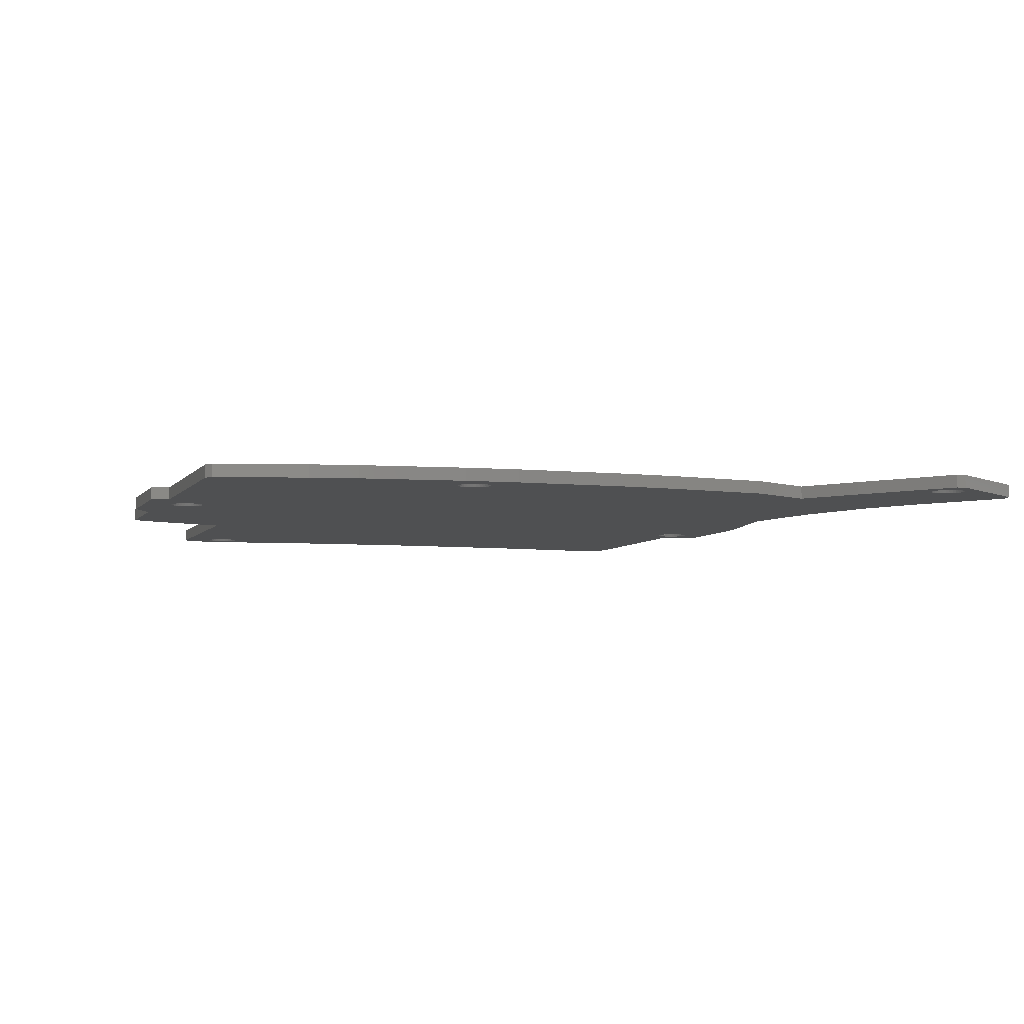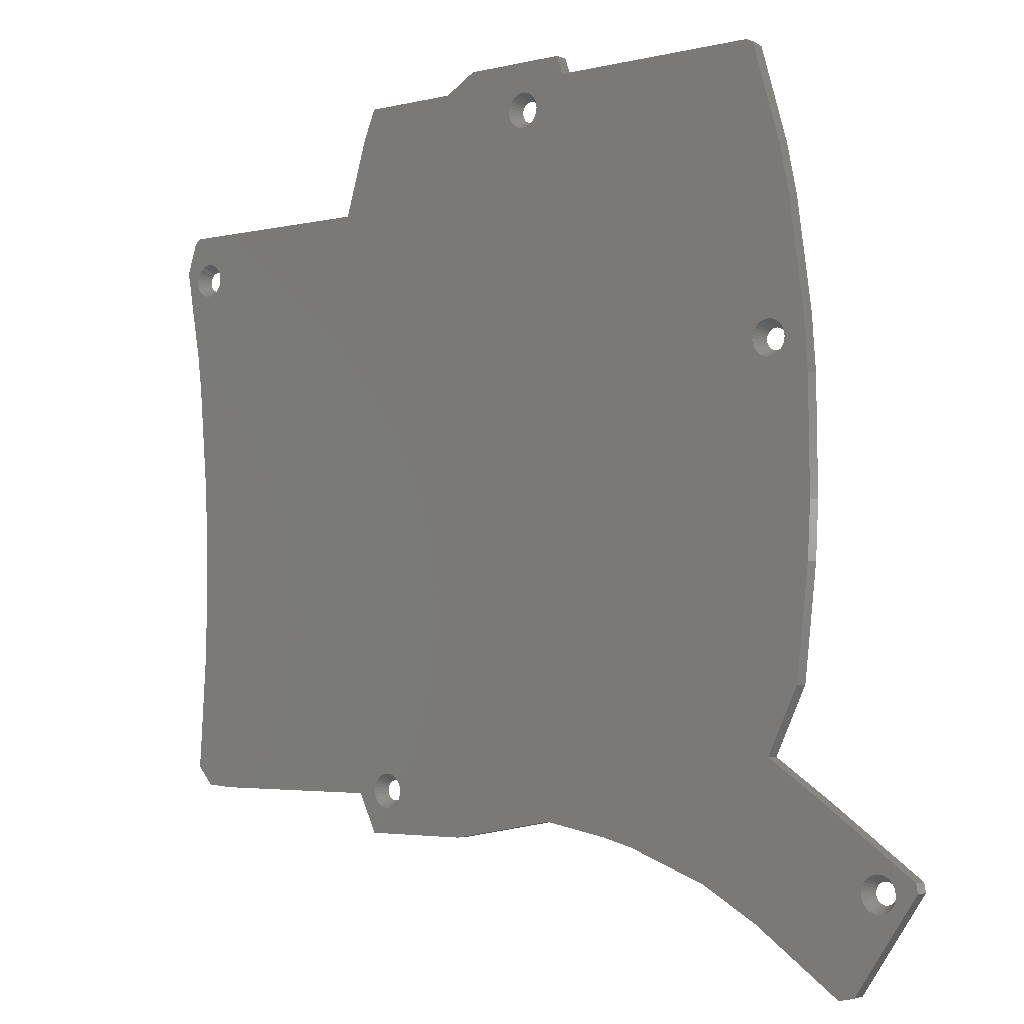
<metadata>
{"format":"stl","ext":"stl","renderer":"f3d","projection":"perspective","resolution":1024,"background":"white","views":[{"elev":-5.8,"azim":-109.0,"up":"+Z"},{"elev":-3.4,"azim":-140.5,"up":"+Y"}]}
</metadata>
<code>
# stl→obj: 390 verts, 796 faces
v -15.52 53.59 -1
v -15.46 53.05 -1
v -16.51 53.05 1
v -20.44 54.11 -1
v -19.58 53.37 1
v -20.61 53.59 -1
v -16.76 55.3 -1
v -16.32 54.98 -1
v -17.29 54.39 1
v -19.48 52.42 1
v -20.17 51.52 -1
v -20.44 51.99 -1
v -15.52 52.51 -1
v -19.61 53.05 1
v -19.58 52.73 1
v -20.61 52.51 -1
v -18.54 54.52 1
v -18.84 54.39 1
v -19.36 55.3 -1
v -20.66 53.05 -1
v -15.69 54.11 -1
v -16.65 53.68 1
v -16.81 53.96 1
v -17.79 50.46 -1
v -18.23 51.51 1
v -17.9 51.51 1
v -18.34 50.46 -1
v -18.87 55.52 -1
v -18.87 50.58 -1
v -19.48 53.68 1
v -17.26 55.52 -1
v -17.58 54.52 1
v -19.1 51.9 1
v -19.8 51.12 -1
v -19.8 54.98 -1
v -19.1 54.2 1
v -20.17 54.58 -1
v -16.81 52.14 1
v -16.32 51.12 -1
v -17.03 51.9 1
v -16.76 50.8 -1
v -17.26 50.58 -1
v -17.29 51.71 1
v -17.03 54.2 1
v -19.36 50.8 -1
v -16.65 52.42 1
v -15.69 51.99 -1
v -18.84 51.71 1
v -17.58 51.57 1
v -15.96 51.52 -1
v -18.34 55.63 -1
v -16.55 53.37 1
v -15.96 54.58 -1
v -17.9 54.59 1
v -18.23 54.59 1
v -17.79 55.63 -1
v -19.32 52.14 1
v -19.32 53.96 1
v 48.86 35.4 1
v 52.64 35.82 1
v 51.07 40.49 1
v 47.98 35.79 1
v 50.24 41.3 1
v 49.37 34.25 1
v 49.34 33.93 1
v 49.24 33.62 1
v 49.34 34.57 1
v 49.24 34.88 1
v 49.07 35.16 1
v 48.6 35.59 1
v 48.3 35.72 1
v 47.66 35.79 1
v 47.34 35.72 1
v 47.05 35.59 1
v 46.78 35.4 1
v 46.57 35.16 1
v 16.96 41.3 1
v 46.4 34.88 1
v 46.3 34.57 1
v 46.27 34.25 1
v 8.817 -45.56 1
v 48.01 -5.32 1
v 8.5 -45.5 1
v 13.79 -47.58 1
v 47.89 -22.11 1
v 9.113 -45.7 1
v -3.54 57.3 1
v 13.49 52.63 1
v 42.32 -47.58 1
v 11.49 57.3 1
v 9.592 -46.13 1
v 9.375 -45.89 1
v 9.854 -47.36 1
v 9.888 -47.04 1
v 13.04 -49.16 1
v 9.854 -46.72 1
v 9.754 -46.41 1
v 8.176 -45.5 1
v 7.859 -45.56 1
v 7.563 -45.7 1
v -22.61 -50.43 1
v 7.301 -45.89 1
v 49.07 33.34 1
v 50.26 22.09 1
v 48.86 33.1 1
v 48.6 32.91 1
v 48.3 32.77 1
v 47.98 32.71 1
v 47.66 32.71 1
v 47.34 32.77 1
v 47.05 32.91 1
v 46.78 33.1 1
v 46.57 33.34 1
v 49.14 -44.51 1
v 48.07 -28.21 1
v 49.58 16.63 1
v 46.4 33.62 1
v 46.3 33.93 1
v 47.65 -46.2 1
v 48.27 0.7212 1
v 46.62 -47.3 1
v -75.93 -58.47 1
v -71.04 -71.63 1
v -75.77 -58.19 1
v -76.15 -58.71 1
v -72.42 -71.39 1
v -73.47 -71.1 1
v -76.41 -58.9 1
v -76.71 -59.03 1
v -77.02 -59.1 1
v -77.35 -59.1 1
v -77.66 -59.03 1
v -77.96 -58.9 1
v -83.04 -57.16 1
v -78.22 -58.71 1
v -78.44 -58.47 1
v -78.6 -58.19 1
v -78.7 -57.24 1
v -78.73 -57.56 1
v -78.7 -57.88 1
v -67.24 -5.975 1
v -60.31 14.56 1
v -60.63 14.49 1
v -67.03 11.02 1
v -60.96 14.49 1
v -61.27 14.56 1
v -61.57 14.69 1
v -61.83 14.88 1
v -62.05 15.13 1
v -62.21 15.41 1
v -62.31 15.71 1
v -66.43 19.19 1
v -62.34 16.04 1
v -62.21 16.67 1
v -62.31 16.36 1
v -60.34 -40.33 1
v -66.84 -14.22 1
v -65.01 -30.62 1
v -59.28 16.36 1
v -59.24 16.04 1
v -57.49 57.3 1
v -59.38 16.67 1
v -62.67 42.68 1
v -59.54 16.95 1
v -64.22 35.29 1
v -59.76 17.19 1
v -60.02 17.38 1
v -60.31 17.51 1
v -60.63 17.58 1
v -60.96 17.58 1
v -61.27 17.51 1
v -61.57 17.38 1
v -61.83 17.19 1
v -62.05 16.95 1
v -8.458 60.1 1
v -24.43 60.1 1
v -25.43 57.3 1
v -59.28 15.71 1
v -59.38 15.41 1
v -59.54 15.13 1
v -58.64 56.49 1
v -59.76 14.88 1
v -37.5 -53.41 1
v -49.65 -57.82 1
v -32.61 -52.2 1
v -60.02 14.69 1
v -58.15 -62.61 1
v -68.91 -46.05 1
v -75.67 -57.24 1
v -75.67 -57.88 1
v -75.63 -57.56 1
v -75.77 -56.93 1
v -75.93 -56.65 1
v -76.15 -56.41 1
v -76.41 -56.22 1
v -76.71 -56.09 1
v -77.02 -56.02 1
v -77.35 -56.02 1
v -82.78 -55.77 1
v -77.66 -56.09 1
v -77.96 -56.22 1
v -78.22 -56.41 1
v -78.6 -56.93 1
v -78.44 -56.65 1
v 9.754 -47.67 1
v 9.592 -47.95 1
v 9.375 -48.19 1
v 9.113 -48.38 1
v 10.95 -53.43 1
v 8.817 -48.51 1
v 8.5 -48.58 1
v 8.176 -48.58 1
v 7.859 -48.51 1
v 7.563 -48.38 1
v -5.697 -53.43 1
v 7.301 -48.19 1
v 7.084 -47.95 1
v 6.922 -47.67 1
v 6.822 -47.36 1
v 6.788 -47.04 1
v 7.084 -46.13 1
v -16.55 52.73 1
v 6.922 -46.41 1
v 6.822 -46.72 1
v -18.54 51.57 1
v 49.14 -44.51 -1
v 42.32 -47.58 -1
v 48.07 -28.21 -1
v 47.65 -46.2 -1
v 50.36 34.79 -1
v 52.64 35.82 -1
v 50.42 34.25 -1
v 50.36 33.71 -1
v 49.92 32.72 -1
v 50.26 22.09 -1
v 50.2 33.19 -1
v 46.08 32.32 -1
v 49.58 16.63 -1
v 49.56 32.32 -1
v 49.12 32 -1
v 48.62 31.78 -1
v 16.96 41.3 -1
v 48.27 0.7212 -1
v 48.09 31.66 -1
v 48.01 -5.32 -1
v 9.142 -44.56 -1
v 47.89 -22.11 -1
v 13.79 -47.58 -1
v 47.55 31.66 -1
v 47.02 31.78 -1
v 46.62 -47.3 -1
v 10.08 -45.11 -1
v 46.52 32 -1
v 9.638 -44.79 -1
v 8.61 -44.45 -1
v 45.72 32.72 -1
v 50.2 35.31 -1
v 49.92 35.78 -1
v 49.56 36.18 -1
v 51.07 40.49 -1
v 49.12 36.5 -1
v 48.62 36.72 -1
v 50.24 41.3 -1
v 48.09 36.83 -1
v 47.55 36.83 -1
v 47.02 36.72 -1
v 46.52 36.5 -1
v 46.08 36.18 -1
v 45.72 35.78 -1
v 45.45 35.31 -1
v 45.28 34.79 -1
v 45.22 34.25 -1
v 45.45 33.19 -1
v 10.88 -47.58 -1
v 13.04 -49.16 -1
v 10.44 -45.51 -1
v 10.08 -48.97 -1
v 10.95 -53.43 -1
v 10.94 -47.04 -1
v 10.88 -46.5 -1
v 10.71 -45.98 -1
v 45.28 33.71 -1
v 8.067 -44.45 -1
v 7.535 -44.56 -1
v -58.25 15.5 -1
v 7.038 -44.79 -1
v -22.61 -50.43 -1
v 6.599 -45.11 -1
v 6.235 -45.51 -1
v -5.697 -53.43 -1
v 5.963 -45.98 -1
v 5.795 -46.5 -1
v 5.738 -47.04 -1
v -3.54 57.3 -1
v -58.15 -62.61 -1
v -74.64 -58.1 -1
v -74.58 -57.56 -1
v -72.42 -71.39 -1
v -74.81 -58.62 -1
v -75.08 -59.09 -1
v -75.44 -59.49 -1
v -73.47 -71.1 -1
v -75.88 -59.81 -1
v -76.38 -60.03 -1
v -76.91 -60.15 -1
v -77.46 -60.15 -1
v -77.99 -60.03 -1
v -78.48 -59.81 -1
v -78.92 -59.49 -1
v -83.04 -57.16 -1
v -79.29 -59.09 -1
v -79.78 -57.56 -1
v -79.73 -58.1 -1
v -79.56 -58.62 -1
v -82.78 -55.77 -1
v -58.19 16.04 -1
v -58.42 14.98 -1
v -49.65 -57.82 -1
v -60.34 -40.33 -1
v -58.69 14.51 -1
v -66.84 -14.22 -1
v -67.24 -5.975 -1
v -59.05 14.1 -1
v -68.91 -46.05 -1
v -71.04 -71.63 -1
v -74.64 -57.02 -1
v -74.81 -56.5 -1
v -75.08 -56.03 -1
v -75.44 -55.63 -1
v -75.88 -55.31 -1
v -76.38 -55.09 -1
v -76.91 -54.98 -1
v -77.46 -54.98 -1
v -77.99 -55.09 -1
v -78.48 -55.31 -1
v -78.92 -55.63 -1
v -79.29 -56.03 -1
v -79.56 -56.5 -1
v -79.73 -57.02 -1
v -59.49 13.78 -1
v -59.99 13.56 -1
v -60.52 13.45 -1
v -67.03 11.02 -1
v -61.07 13.45 -1
v -61.6 13.56 -1
v -62.09 13.78 -1
v -62.53 14.1 -1
v -62.9 14.51 -1
v -65.01 -30.62 -1
v -63.17 14.98 -1
v -63.39 16.04 -1
v -66.43 19.19 -1
v -64.22 35.29 -1
v -63.34 15.5 -1
v 10.71 -48.1 -1
v 10.44 -48.57 -1
v 9.638 -49.29 -1
v 9.142 -49.51 -1
v 8.61 -49.62 -1
v 8.067 -49.62 -1
v 7.535 -49.51 -1
v 7.038 -49.29 -1
v 6.599 -48.97 -1
v 6.235 -48.57 -1
v 5.963 -48.1 -1
v 5.795 -47.58 -1
v 13.49 52.63 -1
v -8.458 60.1 -1
v 11.49 57.3 -1
v -58.25 16.58 -1
v -58.42 17.09 -1
v -58.69 17.56 -1
v -24.43 60.1 -1
v -25.43 57.3 -1
v -62.67 42.68 -1
v -32.61 -52.2 -1
v -37.5 -53.41 -1
v -57.49 57.3 -1
v -59.05 17.97 -1
v -59.49 18.29 -1
v -59.99 18.51 -1
v -60.52 18.62 -1
v -61.07 18.62 -1
v -61.6 18.51 -1
v -62.09 18.29 -1
v -62.53 17.97 -1
v -58.64 56.49 -1
v -62.9 17.56 -1
v -63.17 17.09 -1
v -63.34 16.58 -1
f 1 2 3
f 4 5 6
f 7 8 9
f 10 11 12
f 2 13 3
f 14 15 16
f 17 18 19
f 14 16 20
f 21 22 23
f 24 25 26
f 25 24 27
f 28 17 19
f 25 27 29
f 6 14 20
f 30 5 4
f 31 7 32
f 33 34 11
f 35 36 37
f 38 39 40
f 41 42 43
f 19 36 35
f 8 23 44
f 40 39 43
f 37 30 4
f 33 45 34
f 46 47 38
f 18 36 19
f 10 12 16
f 33 48 45
f 15 10 16
f 48 29 45
f 8 44 9
f 43 42 49
f 50 39 38
f 51 17 28
f 47 50 38
f 1 52 22
f 8 53 23
f 51 54 55
f 54 51 56
f 51 55 17
f 57 33 11
f 13 47 46
f 5 14 6
f 56 32 54
f 36 58 37
f 58 30 37
f 42 24 26
f 59 60 61
f 62 61 63
f 60 64 65
f 66 60 65
f 60 67 64
f 60 68 67
f 60 69 68
f 60 59 69
f 61 70 59
f 61 71 70
f 61 62 71
f 63 72 62
f 63 73 72
f 63 74 73
f 63 75 74
f 63 76 75
f 77 76 63
f 77 78 76
f 77 79 78
f 77 80 79
f 81 82 83
f 84 85 86
f 87 77 88
f 85 84 89
f 87 88 90
f 91 84 92
f 93 84 94
f 84 93 95
f 94 84 96
f 96 84 97
f 97 84 91
f 84 86 92
f 85 81 86
f 82 81 85
f 77 98 83
f 77 43 49
f 26 77 49
f 77 99 98
f 100 77 26
f 77 100 99
f 101 100 26
f 100 101 102
f 77 87 40
f 103 60 66
f 60 103 104
f 105 104 103
f 106 104 105
f 107 104 106
f 108 104 107
f 109 104 108
f 110 104 109
f 111 104 110
f 112 104 111
f 113 104 112
f 89 114 115
f 89 115 85
f 104 113 116
f 77 113 117
f 113 77 116
f 77 117 118
f 114 89 119
f 116 77 120
f 120 77 82
f 83 82 77
f 77 118 80
f 119 89 121
f 122 123 124
f 125 123 122
f 123 125 126
f 126 125 127
f 128 127 125
f 129 127 128
f 130 127 129
f 131 127 130
f 132 127 131
f 133 127 132
f 134 133 135
f 134 135 136
f 134 136 137
f 138 134 139
f 139 134 140
f 140 134 137
f 133 134 127
f 141 142 143
f 144 143 145
f 144 145 146
f 144 146 147
f 144 147 148
f 144 148 149
f 144 149 150
f 144 150 151
f 152 151 153
f 154 152 155
f 155 152 153
f 151 152 144
f 143 144 141
f 156 157 158
f 142 141 157
f 142 157 156
f 10 159 160
f 161 162 159
f 161 163 162
f 162 163 164
f 165 164 163
f 164 165 166
f 166 165 167
f 167 165 168
f 168 165 169
f 169 165 170
f 152 170 165
f 170 152 171
f 171 152 172
f 172 152 173
f 173 152 174
f 174 152 154
f 175 52 3
f 175 22 52
f 175 23 22
f 175 44 23
f 175 9 44
f 175 32 9
f 175 54 32
f 176 54 175
f 54 176 55
f 55 176 17
f 17 176 18
f 176 36 18
f 177 36 176
f 36 177 58
f 58 177 30
f 30 177 5
f 15 177 10
f 159 10 177
f 10 178 101
f 179 101 178
f 180 101 179
f 159 177 161
f 10 160 178
f 163 161 181
f 182 101 180
f 156 101 182
f 183 156 184
f 101 156 185
f 185 156 183
f 156 182 186
f 156 186 142
f 184 156 187
f 188 187 156
f 189 187 188
f 190 187 191
f 124 187 190
f 187 124 123
f 187 189 191
f 188 192 189
f 188 193 192
f 188 194 193
f 188 195 194
f 188 196 195
f 188 197 196
f 188 198 197
f 199 198 188
f 198 199 200
f 200 199 201
f 201 199 202
f 134 138 199
f 203 199 138
f 204 199 203
f 202 199 204
f 205 95 93
f 206 95 205
f 207 95 206
f 208 95 207
f 95 208 209
f 210 209 208
f 211 209 210
f 212 209 211
f 213 209 212
f 214 209 213
f 215 214 216
f 215 216 217
f 214 215 209
f 218 215 217
f 219 215 218
f 220 215 219
f 102 101 221
f 3 87 175
f 87 3 222
f 87 222 46
f 87 46 38
f 40 87 38
f 77 40 43
f 215 221 101
f 221 215 223
f 223 215 224
f 101 26 25
f 101 25 225
f 101 225 48
f 101 48 33
f 101 33 57
f 101 57 10
f 14 177 15
f 224 215 220
f 5 177 14
f 49 42 26
f 39 41 43
f 53 21 23
f 21 1 22
f 7 9 32
f 31 32 56
f 10 57 11
f 1 3 52
f 222 13 46
f 3 13 222
f 225 25 29
f 48 225 29
f 226 227 228
f 227 226 229
f 230 231 232
f 231 233 232
f 234 231 235
f 231 236 233
f 231 234 236
f 237 235 238
f 235 239 234
f 235 240 239
f 235 241 240
f 242 238 243
f 235 244 241
f 242 243 245
f 246 245 247
f 248 228 227
f 235 249 244
f 235 250 249
f 227 229 251
f 252 228 248
f 235 253 250
f 246 247 254
f 245 246 255
f 235 237 253
f 238 242 256
f 238 256 237
f 257 231 230
f 258 231 257
f 259 231 258
f 231 259 260
f 261 260 259
f 262 260 261
f 260 262 263
f 264 263 262
f 265 263 264
f 266 263 265
f 267 263 266
f 268 263 267
f 242 268 269
f 268 242 263
f 270 242 269
f 271 242 270
f 272 242 271
f 256 242 273
f 228 252 247
f 247 252 254
f 274 248 275
f 252 248 276
f 277 275 278
f 248 279 280
f 248 280 281
f 248 281 276
f 273 242 282
f 282 242 272
f 283 245 255
f 245 283 242
f 284 242 283
f 41 242 42
f 285 242 284
f 285 284 286
f 287 286 288
f 287 288 289
f 290 289 291
f 290 291 292
f 290 292 293
f 294 242 39
f 295 296 297
f 298 299 296
f 298 300 299
f 298 301 300
f 302 303 301
f 302 304 303
f 302 305 304
f 302 306 305
f 302 307 306
f 302 308 307
f 302 309 308
f 310 309 302
f 309 310 311
f 310 312 313
f 310 313 314
f 311 310 314
f 312 310 315
f 27 285 316
f 317 318 319
f 318 317 285
f 317 319 320
f 321 320 319
f 322 320 321
f 320 322 323
f 295 324 319
f 296 295 325
f 296 325 298
f 301 298 302
f 326 295 297
f 295 326 324
f 327 324 326
f 328 324 327
f 329 324 328
f 330 324 329
f 331 324 330
f 332 324 331
f 333 324 332
f 334 324 333
f 315 334 335
f 315 335 336
f 334 315 324
f 337 315 336
f 338 315 337
f 339 315 338
f 315 339 312
f 323 322 340
f 340 322 341
f 341 322 342
f 343 342 322
f 342 343 344
f 344 343 345
f 345 343 346
f 346 343 347
f 347 343 348
f 321 319 349
f 348 343 350
f 351 352 353
f 350 343 354
f 354 352 351
f 352 354 343
f 248 274 279
f 275 355 274
f 275 356 355
f 275 277 356
f 278 357 277
f 278 358 357
f 278 359 358
f 278 360 359
f 278 361 360
f 278 362 361
f 290 362 278
f 362 290 363
f 290 364 363
f 290 365 364
f 290 366 365
f 290 293 366
f 289 290 287
f 242 294 367
f 47 294 50
f 294 2 368
f 2 294 13
f 13 294 47
f 294 39 50
f 367 294 369
f 39 242 41
f 286 287 285
f 242 24 42
f 242 285 24
f 285 27 24
f 27 316 29
f 370 29 316
f 29 370 45
f 371 45 370
f 372 34 371
f 45 371 34
f 1 368 2
f 21 368 1
f 53 368 21
f 8 368 53
f 7 368 8
f 31 368 7
f 56 368 31
f 373 56 51
f 373 51 28
f 56 373 368
f 19 373 28
f 35 373 19
f 374 35 37
f 374 37 4
f 374 4 6
f 374 6 20
f 375 34 372
f 35 374 373
f 285 287 376
f 285 376 377
f 285 377 318
f 34 375 11
f 319 318 295
f 374 11 375
f 11 374 12
f 12 374 16
f 374 375 378
f 16 374 20
f 353 372 379
f 353 379 380
f 353 380 381
f 353 381 382
f 353 382 383
f 353 383 384
f 353 384 385
f 353 385 386
f 378 375 387
f 353 386 388
f 353 388 389
f 353 389 390
f 353 390 351
f 372 353 375
f 385 172 386
f 316 160 159
f 370 316 159
f 379 164 166
f 381 380 168
f 372 371 164
f 150 149 350
f 388 174 389
f 371 162 164
f 317 320 180
f 323 340 182
f 182 340 186
f 371 159 162
f 380 167 168
f 146 345 346
f 151 354 351
f 154 155 389
f 389 155 390
f 341 342 143
f 153 151 351
f 383 169 170
f 169 383 382
f 151 150 350
f 180 320 182
f 148 347 348
f 320 323 182
f 381 168 169
f 173 174 386
f 149 148 348
f 149 348 350
f 151 350 354
f 379 372 164
f 371 370 159
f 147 146 346
f 285 317 178
f 170 171 384
f 384 171 385
f 316 285 178
f 160 316 178
f 379 166 167
f 340 341 142
f 382 381 169
f 380 379 167
f 383 170 384
f 342 145 143
f 145 342 344
f 148 346 347
f 386 174 388
f 148 147 346
f 179 317 180
f 390 155 351
f 155 153 351
f 146 145 345
f 178 317 179
f 145 344 345
f 174 154 389
f 171 172 385
f 186 340 142
f 142 341 143
f 172 173 386
f 326 297 191
f 301 303 125
f 133 307 308
f 200 201 334
f 332 196 197
f 139 140 313
f 135 133 309
f 137 136 314
f 305 131 130
f 131 305 306
f 333 198 200
f 338 203 339
f 331 330 195
f 339 139 312
f 139 313 312
f 331 196 332
f 327 326 192
f 137 314 313
f 333 197 198
f 197 333 332
f 328 192 193
f 333 200 334
f 336 204 337
f 204 203 338
f 136 311 314
f 297 296 191
f 328 193 194
f 328 327 192
f 296 299 124
f 329 328 194
f 331 195 196
f 330 194 195
f 337 204 338
f 132 306 307
f 330 329 194
f 334 201 335
f 129 305 130
f 335 201 336
f 300 301 125
f 122 300 125
f 131 306 132
f 133 132 307
f 303 304 128
f 326 189 192
f 140 137 313
f 191 296 190
f 138 139 339
f 133 308 309
f 203 138 339
f 201 202 336
f 202 204 336
f 129 304 305
f 128 304 129
f 136 135 309
f 124 300 122
f 299 300 124
f 326 191 189
f 190 296 124
f 125 303 128
f 136 309 311
f 240 241 107
f 105 239 106
f 232 64 67
f 230 232 67
f 259 69 59
f 112 111 237
f 258 257 69
f 269 76 270
f 75 76 268
f 262 71 62
f 268 76 269
f 103 239 105
f 118 282 272
f 257 67 68
f 80 118 272
f 265 62 72
f 62 265 264
f 118 117 273
f 236 234 103
f 265 72 266
f 113 237 256
f 262 261 71
f 234 239 103
f 257 68 69
f 109 249 250
f 118 273 282
f 259 258 69
f 257 230 67
f 107 241 108
f 233 236 65
f 270 79 271
f 266 73 267
f 78 79 270
f 261 70 71
f 110 250 253
f 232 233 65
f 64 232 65
f 259 59 70
f 110 109 250
f 72 73 266
f 264 262 62
f 244 109 108
f 109 244 249
f 76 78 270
f 66 236 103
f 271 79 272
f 79 80 272
f 65 236 66
f 106 240 107
f 239 240 106
f 113 112 237
f 241 244 108
f 261 259 70
f 111 253 237
f 267 74 268
f 117 113 273
f 113 256 273
f 111 110 253
f 73 74 267
f 74 75 268
f 280 279 94
f 219 218 365
f 246 254 86
f 246 86 81
f 276 97 91
f 286 100 288
f 219 365 366
f 281 280 97
f 214 213 362
f 219 366 293
f 355 356 205
f 217 364 365
f 291 224 292
f 254 252 92
f 357 358 210
f 210 359 211
f 217 363 364
f 276 91 92
f 252 276 92
f 279 274 94
f 224 220 293
f 221 223 291
f 284 100 286
f 276 281 97
f 212 360 213
f 359 212 211
f 212 359 360
f 255 246 83
f 213 361 362
f 254 92 86
f 283 83 98
f 83 283 255
f 289 221 291
f 288 221 289
f 218 217 365
f 292 224 293
f 223 224 291
f 220 219 293
f 102 221 288
f 100 102 288
f 356 277 207
f 277 357 207
f 214 362 363
f 206 356 207
f 205 356 206
f 280 96 97
f 274 355 205
f 98 99 284
f 207 357 208
f 283 98 284
f 246 81 83
f 210 358 359
f 99 100 284
f 213 360 361
f 208 357 210
f 280 94 96
f 93 274 205
f 94 274 93
f 217 216 363
f 216 214 363
f 325 187 123
f 187 325 295
f 295 184 187
f 184 295 318
f 318 183 184
f 183 318 377
f 377 185 183
f 185 377 376
f 376 101 185
f 101 376 287
f 287 215 101
f 215 287 290
f 290 209 215
f 209 290 278
f 209 275 95
f 275 209 278
f 95 248 84
f 248 95 275
f 248 89 84
f 89 248 227
f 227 121 89
f 121 227 251
f 121 229 119
f 229 121 251
f 119 226 114
f 226 119 229
f 114 228 115
f 228 114 226
f 115 247 85
f 247 115 228
f 85 245 82
f 245 85 247
f 82 243 120
f 243 82 245
f 120 238 116
f 238 120 243
f 116 235 104
f 235 116 238
f 104 231 60
f 231 104 235
f 60 260 61
f 260 60 231
f 260 63 61
f 63 260 263
f 263 77 63
f 77 263 242
f 77 367 88
f 367 77 242
f 88 369 90
f 369 88 367
f 369 87 90
f 87 369 294
f 294 175 87
f 175 294 368
f 368 176 175
f 176 368 373
f 374 176 373
f 176 374 177
f 374 161 177
f 161 374 378
f 378 181 161
f 181 378 387
f 375 181 387
f 181 375 163
f 353 163 375
f 163 353 165
f 352 165 353
f 165 352 152
f 343 152 352
f 152 343 144
f 322 144 343
f 144 322 141
f 321 141 322
f 141 321 157
f 349 157 321
f 157 349 158
f 319 158 349
f 158 319 156
f 319 188 156
f 188 319 324
f 324 199 188
f 199 324 315
f 310 199 315
f 199 310 134
f 302 134 310
f 134 302 127
f 302 126 127
f 126 302 298
f 298 123 126
f 123 298 325

</code>
